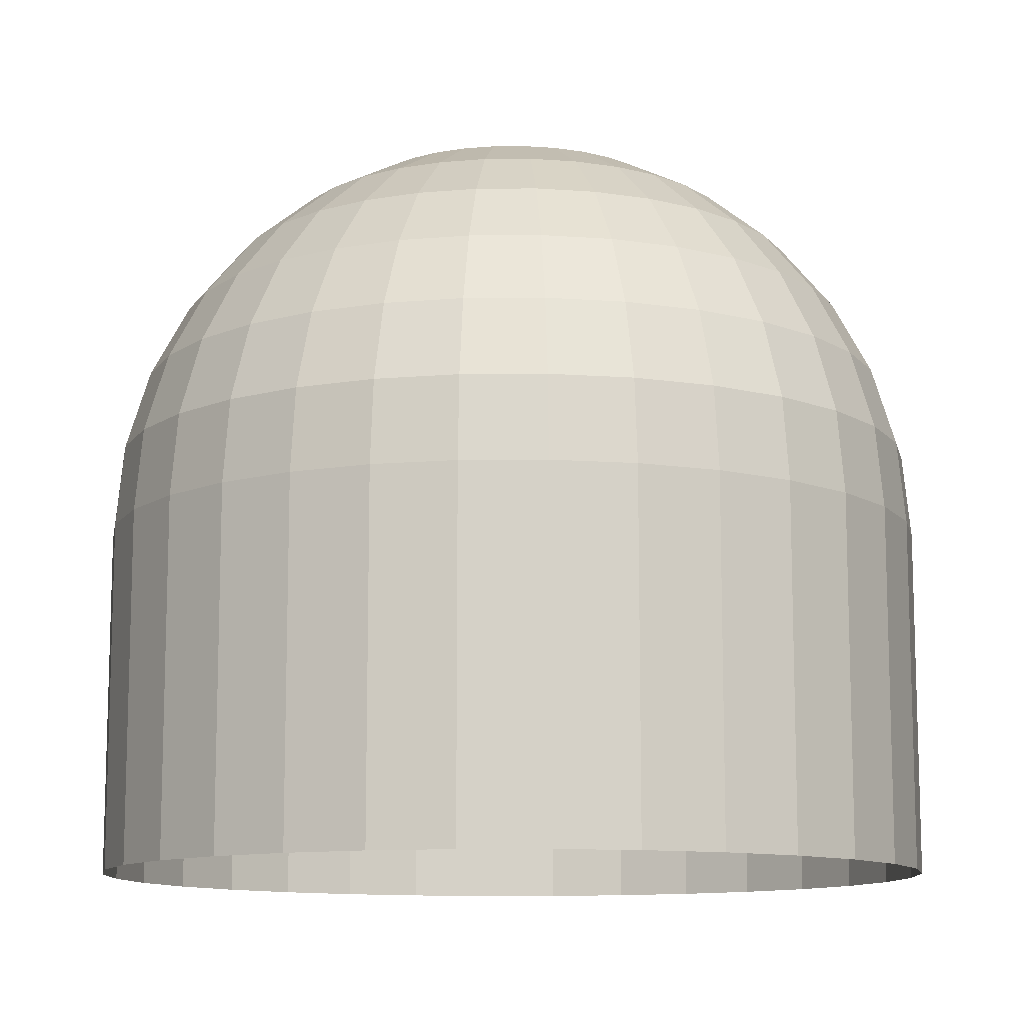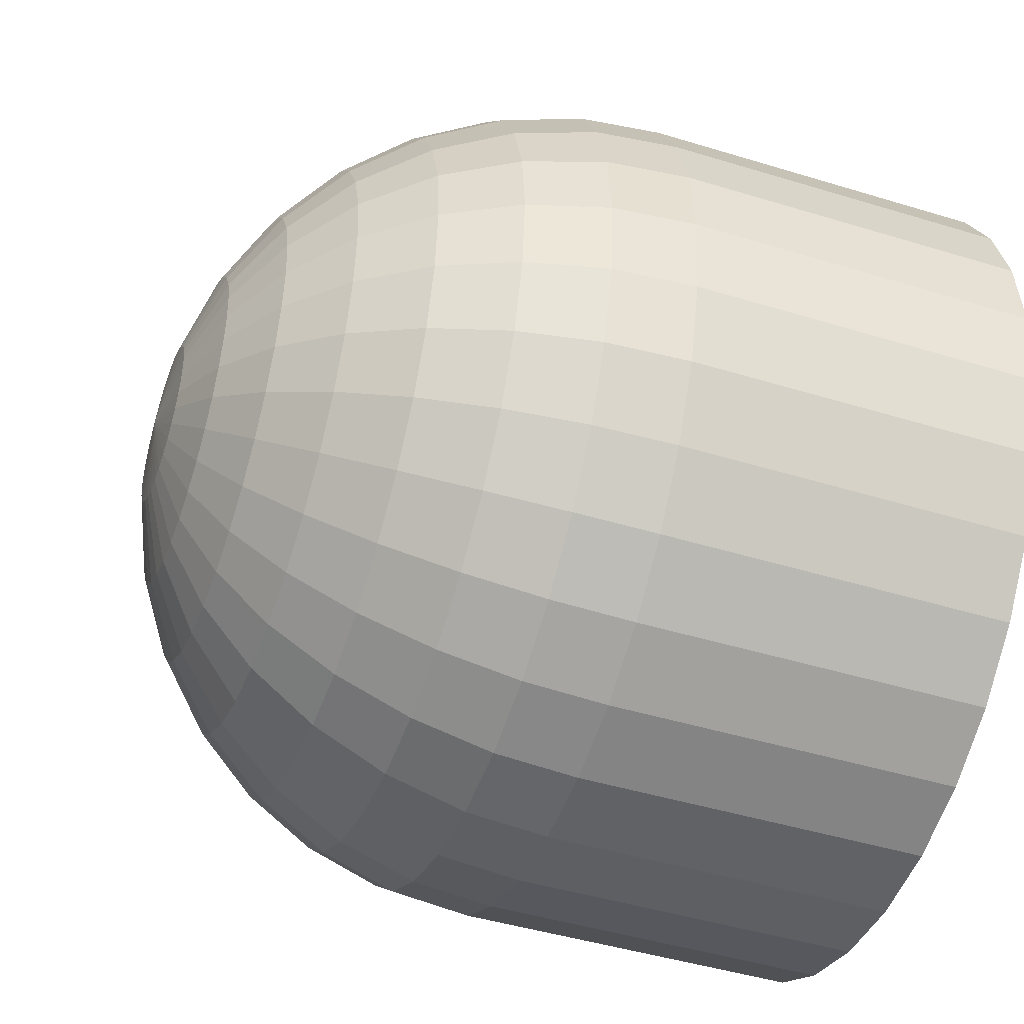
<metadata>
{"format":"obj","ext":"obj","renderer":"f3d","projection":"perspective","resolution":1024,"background":"white","views":[{"elev":-11.3,"azim":-173.3,"up":"+Y"},{"elev":-45.1,"azim":-109.6,"up":"+Z"}]}
</metadata>
<code>
o 球
v 0 4.586 -0.5556
v 0 4.311 -0.8315
v 0 3.95 -0.9808
v 0 3.755 -1
v 0.03806 4.736 -0.1913
v 0.07466 4.679 -0.3753
v 0.1084 4.586 -0.5449
v 0.1379 4.462 -0.6935
v 0.1622 4.311 -0.8155
v 0.1802 4.138 -0.9061
v 0.1913 3.95 -0.9619
v 0.1951 3.755 -0.9808
v 0.07466 4.736 -0.1802
v 0.1464 4.679 -0.3536
v 0.2126 4.586 -0.5133
v 0.2706 4.462 -0.6533
v 0.3182 4.311 -0.7682
v 0.3536 4.138 -0.8536
v 0.3753 3.95 -0.9061
v 0.3827 3.755 -0.9239
v 0.1084 4.736 -0.1622
v 0.2126 4.679 -0.3182
v 0.3087 4.586 -0.4619
v 0.3928 4.462 -0.5879
v 0.4619 4.311 -0.6913
v 0.5133 4.138 -0.7682
v 0.5449 3.95 -0.8155
v 0.5556 3.755 -0.8315
v 0.1379 4.736 -0.1379
v 0.2706 4.679 -0.2706
v 0.3928 4.586 -0.3928
v 0.5 4.462 -0.5
v 0.5879 4.311 -0.5879
v 0.6533 4.138 -0.6533
v 0.6935 3.95 -0.6935
v 0.7071 3.755 -0.7071
v 0.1622 4.736 -0.1084
v 0.3182 4.679 -0.2126
v 0.4619 4.586 -0.3087
v 0.5879 4.462 -0.3928
v 0.6913 4.311 -0.4619
v 0.7682 4.138 -0.5133
v 0.8155 3.95 -0.5449
v 0.8315 3.755 -0.5556
v 0 4.755 0
v 0.1802 4.736 -0.07466
v 0.3536 4.679 -0.1464
v 0.5133 4.586 -0.2126
v 0.6533 4.462 -0.2706
v 0.7682 4.311 -0.3182
v 0.8536 4.138 -0.3536
v 0.9061 3.95 -0.3753
v 0.9239 3.755 -0.3827
v 0.1913 4.736 -0.03806
v 0.3753 4.679 -0.07466
v 0.5449 4.586 -0.1084
v 0.6935 4.462 -0.1379
v 0.8155 4.311 -0.1622
v 0.9061 4.138 -0.1802
v 0.9619 3.95 -0.1913
v 0.9808 3.755 -0.1951
v 0.1951 4.736 0
v 0.3827 4.679 0
v 0.5556 4.586 0
v 0.7071 4.462 -0
v 0.8315 4.311 0
v 0.9239 4.138 -0
v 0.9808 3.95 0
v 1 3.755 0
v 0.1913 4.736 0.03806
v 0.3753 4.679 0.07466
v 0.5449 4.586 0.1084
v 0.6935 4.462 0.1379
v 0.8155 4.311 0.1622
v 0.9061 4.138 0.1802
v 0.9619 3.95 0.1913
v 0.9808 3.755 0.1951
v 0.1802 4.736 0.07466
v 0.3536 4.679 0.1464
v 0.5133 4.586 0.2126
v 0.6533 4.462 0.2706
v 0.7682 4.311 0.3182
v 0.8536 4.138 0.3536
v 0.9061 3.95 0.3753
v 0.9239 3.755 0.3827
v 0.1622 4.736 0.1084
v 0.3182 4.679 0.2126
v 0.4619 4.586 0.3087
v 0.5879 4.462 0.3928
v 0.6913 4.311 0.4619
v 0.7682 4.138 0.5133
v 0.8155 3.95 0.5449
v 0.8315 3.755 0.5556
v 0.1379 4.736 0.1379
v 0.2706 4.679 0.2706
v 0.3928 4.586 0.3928
v 0.5 4.462 0.5
v 0.5879 4.311 0.5879
v 0.6533 4.138 0.6533
v 0.6935 3.95 0.6935
v 0.7071 3.755 0.7071
v 0.1084 4.736 0.1622
v 0.2126 4.679 0.3182
v 0.3087 4.586 0.4619
v 0.3928 4.462 0.5879
v 0.4619 4.311 0.6913
v 0.5133 4.138 0.7682
v 0.5449 3.95 0.8155
v 0.5556 3.755 0.8315
v 0.07466 4.736 0.1802
v 0.1464 4.679 0.3536
v 0.2126 4.586 0.5133
v 0.2706 4.462 0.6533
v 0.3182 4.311 0.7682
v 0.3536 4.138 0.8536
v 0.3753 3.95 0.9061
v 0.3827 3.755 0.9239
v 0.03806 4.736 0.1913
v 0.07466 4.679 0.3753
v 0.1084 4.586 0.5449
v 0.1379 4.462 0.6935
v 0.1622 4.311 0.8155
v 0.1802 4.138 0.9061
v 0.1913 3.95 0.9619
v 0.1951 3.755 0.9808
v -0 4.736 0.1951
v -0 4.679 0.3827
v -0 4.586 0.5556
v -0 4.462 0.7071
v -0 4.311 0.8315
v 0 4.138 0.9239
v -0 3.95 0.9808
v -0 3.755 1
v -0.03806 4.736 0.1913
v -0.07466 4.679 0.3753
v -0.1084 4.586 0.5449
v -0.1379 4.462 0.6935
v -0.1622 4.311 0.8155
v -0.1802 4.138 0.9061
v -0.1913 3.95 0.9619
v -0.1951 3.755 0.9808
v -0.07466 4.736 0.1802
v -0.1464 4.679 0.3536
v -0.2126 4.586 0.5133
v -0.2706 4.462 0.6533
v -0.3182 4.311 0.7682
v -0.3536 4.138 0.8536
v -0.3753 3.95 0.9061
v -0.3827 3.755 0.9239
v -0.1084 4.736 0.1622
v -0.2126 4.679 0.3182
v -0.3087 4.586 0.4619
v -0.3928 4.462 0.5879
v -0.4619 4.311 0.6913
v -0.5133 4.138 0.7682
v -0.5449 3.95 0.8155
v -0.5556 3.755 0.8315
v -0.1379 4.736 0.1379
v -0.2706 4.679 0.2706
v -0.3928 4.586 0.3928
v -0.5 4.462 0.5
v -0.5879 4.311 0.5879
v -0.6533 4.138 0.6533
v -0.6935 3.95 0.6935
v -0.7071 3.755 0.7071
v -0.1622 4.736 0.1084
v -0.3182 4.679 0.2126
v -0.4619 4.586 0.3087
v -0.5879 4.462 0.3928
v -0.6913 4.311 0.4619
v -0.7682 4.138 0.5133
v -0.8155 3.95 0.5449
v -0.8315 3.755 0.5556
v -0.1802 4.736 0.07466
v -0.3536 4.679 0.1464
v -0.5133 4.586 0.2126
v -0.6533 4.462 0.2706
v -0.7682 4.311 0.3182
v -0.8536 4.138 0.3536
v -0.9061 3.95 0.3753
v -0.9239 3.755 0.3827
v -0.1913 4.736 0.03806
v -0.3753 4.679 0.07466
v -0.5449 4.586 0.1084
v -0.6935 4.462 0.1379
v -0.8155 4.311 0.1622
v -0.9061 4.138 0.1802
v -0.9619 3.95 0.1913
v -0.9808 3.755 0.1951
v -0.1951 4.736 -0
v -0.3827 4.679 -0
v -0.5556 4.586 -0
v -0.7071 4.462 -0
v -0.8315 4.311 -0
v -0.9239 4.138 -0
v -0.9808 3.95 -0
v -1 3.755 -0
v -0.1913 4.736 -0.03806
v -0.3753 4.679 -0.07466
v -0.5449 4.586 -0.1084
v -0.6935 4.462 -0.1379
v -0.8155 4.311 -0.1622
v -0.9061 4.138 -0.1802
v -0.9619 3.95 -0.1913
v -0.9808 3.755 -0.1951
v -0.1802 4.736 -0.07466
v -0.3536 4.679 -0.1464
v -0.5133 4.586 -0.2126
v -0.6533 4.462 -0.2706
v -0.7682 4.311 -0.3182
v -0.8536 4.138 -0.3536
v -0.9061 3.95 -0.3753
v -0.9239 3.755 -0.3827
v -0.1622 4.736 -0.1084
v -0.3182 4.679 -0.2126
v -0.4619 4.586 -0.3087
v -0.5879 4.462 -0.3928
v -0.6913 4.311 -0.4619
v -0.7682 4.138 -0.5133
v -0.8155 3.95 -0.5449
v -0.8315 3.755 -0.5556
v -0.1379 4.736 -0.1379
v -0.2706 4.679 -0.2706
v -0.3928 4.586 -0.3928
v -0.5 4.462 -0.5
v -0.5879 4.311 -0.5879
v -0.6533 4.138 -0.6533
v -0.6935 3.95 -0.6935
v -0.7071 3.755 -0.7071
v -0.1084 4.736 -0.1622
v -0.2126 4.679 -0.3182
v -0.3087 4.586 -0.4619
v -0.3928 4.462 -0.5879
v -0.4619 4.311 -0.6913
v -0.5133 4.138 -0.7682
v -0.5449 3.95 -0.8155
v -0.5556 3.755 -0.8315
v -0.07466 4.736 -0.1802
v -0.1464 4.679 -0.3536
v -0.2126 4.586 -0.5133
v -0.2706 4.462 -0.6533
v -0.3182 4.311 -0.7682
v -0.3536 4.138 -0.8536
v -0.3753 3.95 -0.9061
v -0.3827 3.755 -0.9239
v -0.03806 4.736 -0.1913
v -0.07466 4.679 -0.3753
v -0.1084 4.586 -0.5449
v -0.1379 4.462 -0.6935
v -0.1622 4.311 -0.8155
v -0.1802 4.138 -0.9061
v -0.1913 3.95 -0.9619
v -0.1951 3.755 -0.9808
v 0 4.736 -0.1951
v 0 4.679 -0.3827
v 0 4.462 -0.7071
v 0 4.138 -0.9239
v 0 2.924 -1
v 0.1951 2.924 -0.9808
v 0.3827 2.924 -0.9239
v 0.5556 2.924 -0.8315
v 0.7071 2.924 -0.7071
v 0.8315 2.924 -0.5556
v 0.9239 2.924 -0.3827
v 0.9808 2.924 -0.1951
v 1 2.924 -0
v 0.9808 2.924 0.1951
v 0.9239 2.924 0.3827
v 0.8315 2.924 0.5556
v 0.7071 2.924 0.7071
v 0.5556 2.924 0.8315
v 0.3827 2.924 0.9239
v 0.1951 2.924 0.9808
v -0 2.924 1
v -0.1951 2.924 0.9808
v -0.3827 2.924 0.9239
v -0.5556 2.924 0.8315
v -0.7071 2.924 0.7071
v -0.8315 2.924 0.5556
v -0.9239 2.924 0.3827
v -0.9808 2.924 0.1951
v -1 2.924 -1e-06
v -0.9808 2.924 -0.1951
v -0.9239 2.924 -0.3827
v -0.8315 2.924 -0.5556
v -0.7071 2.924 -0.7071
v -0.5556 2.924 -0.8315
v -0.3827 2.924 -0.9239
v -0.1951 2.924 -0.9808
v -0.7071 3.339 -0.7071
v -0.8315 3.339 -0.5556
v 0.7071 3.339 -0.7071
v 0.5556 3.339 -0.8315
v 0 3.339 -1
v -0.1951 3.339 -0.9808
v -0.8315 3.339 0.5556
v -0.7071 3.339 0.7071
v 0.3827 3.339 0.9239
v 0.5556 3.339 0.8315
v 0.8315 3.339 0.5556
v 0.9239 3.339 0.3827
v -0 3.339 1
v 0.1951 3.339 0.9808
v 0.9808 3.339 -0.1951
v 0.9239 3.339 -0.3827
v -0.3827 3.339 -0.9239
v -0.5556 3.339 -0.8315
v -0.9808 3.339 0.1951
v -0.9239 3.339 0.3827
v 0.7071 3.339 0.7071
v 0.8315 3.339 -0.5556
v 0.9808 3.339 0.1951
v 1 3.339 0
v -0.9808 3.339 -0.1951
v -1 3.339 -1e-06
v -0.3827 3.339 0.9239
v -0.1951 3.339 0.9808
v -0.9239 3.339 -0.3827
v 0.3827 3.339 -0.9239
v -0.5556 3.339 0.8315
v 0.1951 3.339 -0.9808
v -0.7071 3.132 -0.7071
v 0.7071 3.132 -0.7071
v 0 3.132 -1
v -0.8315 3.132 0.5556
v 0.3827 3.132 0.9239
v 0.8315 3.132 0.5556
v -0 3.132 1
v 0.9808 3.132 -0.1951
v -0.3827 3.132 -0.9239
v -0.9808 3.132 0.1951
v 0.9808 3.132 0.1951
v -0.9808 3.132 -0.1951
v -0.3827 3.132 0.9239
v 0.1951 3.132 -0.9808
v -0.8315 3.132 -0.5556
v 0.5556 3.132 -0.8315
v -0.1951 3.132 -0.9808
v -0.7071 3.132 0.7071
v 0.5556 3.132 0.8315
v 0.9239 3.132 0.3827
v 0.1951 3.132 0.9808
v 0.9239 3.132 -0.3827
v -0.5556 3.132 -0.8315
v -0.9239 3.132 0.3827
v 0.7071 3.132 0.7071
v 0.8315 3.132 -0.5556
v 1 3.132 -0
v -1 3.132 -1e-06
v -0.1951 3.132 0.9808
v -0.9239 3.132 -0.3827
v 0.3827 3.132 -0.9239
v -0.5556 3.132 0.8315
v -0.8315 3.547 -0.5556
v 0.5556 3.547 -0.8315
v -0.1951 3.547 -0.9808
v -0.7071 3.547 0.7071
v 0.5556 3.547 0.8315
v 0.9239 3.547 0.3827
v 0.1951 3.547 0.9808
v 0.9239 3.547 -0.3827
v -0.5556 3.547 -0.8315
v -0.9239 3.547 0.3827
v 0.7071 3.547 0.7071
v 0.8315 3.547 -0.5556
v 1 3.547 0
v -1 3.547 -1e-06
v -0.1951 3.547 0.9808
v -0.9239 3.547 -0.3827
v 0.3827 3.547 -0.9239
v -0.5556 3.547 0.8315
v -0.7071 3.547 -0.7071
v 0.7071 3.547 -0.7071
v 0 3.547 -1
v -0.8315 3.547 0.5556
v 0.3827 3.547 0.9239
v 0.8315 3.547 0.5556
v -0 3.547 1
v 0.9808 3.547 -0.1951
v -0.3827 3.547 -0.9239
v -0.9808 3.547 0.1951
v 0.9808 3.547 0.1951
v -0.9808 3.547 -0.1951
v -0.3827 3.547 0.9239
v 0.1951 3.547 -0.9808
f 2 8 9
f 257 9 10
f 3 10 11
f 3 12 4
f 254 45 5
f 255 5 6
f 1 6 7
f 256 7 8
f 6 15 7
f 7 16 8
f 8 17 9
f 9 18 10
f 10 19 11
f 11 20 12
f 5 45 13
f 5 14 6
f 19 26 27
f 19 28 20
f 13 45 21
f 13 22 14
f 14 23 15
f 15 24 16
f 16 25 17
f 17 26 18
f 23 32 24
f 25 32 33
f 25 34 26
f 27 34 35
f 28 35 36
f 21 45 29
f 21 30 22
f 22 31 23
f 36 43 44
f 29 45 37
f 29 38 30
f 30 39 31
f 31 40 32
f 33 40 41
f 33 42 34
f 35 42 43
f 40 50 41
f 41 51 42
f 43 51 52
f 44 52 53
f 37 45 46
f 37 47 38
f 38 48 39
f 39 49 40
f 46 45 54
f 47 54 55
f 47 56 48
f 48 57 49
f 50 57 58
f 50 59 51
f 52 59 60
f 53 60 61
f 58 65 66
f 58 67 59
f 60 67 68
f 61 68 69
f 54 45 62
f 54 63 55
f 55 64 56
f 56 65 57
f 62 71 63
f 63 72 64
f 64 73 65
f 66 73 74
f 66 75 67
f 68 75 76
f 69 76 77
f 62 45 70
f 74 83 75
f 76 83 84
f 77 84 85
f 70 45 78
f 70 79 71
f 72 79 80
f 72 81 73
f 74 81 82
f 78 87 79
f 79 88 80
f 80 89 81
f 82 89 90
f 82 91 83
f 84 91 92
f 85 92 93
f 78 45 86
f 90 99 91
f 92 99 100
f 93 100 101
f 86 45 94
f 86 95 87
f 87 96 88
f 88 97 89
f 90 97 98
f 95 104 96
f 96 105 97
f 98 105 106
f 98 107 99
f 100 107 108
f 101 108 109
f 94 45 102
f 94 103 95
f 108 115 116
f 109 116 117
f 102 45 110
f 102 111 103
f 103 112 104
f 104 113 105
f 105 114 106
f 106 115 107
f 112 121 113
f 114 121 122
f 114 123 115
f 116 123 124
f 117 124 125
f 110 45 118
f 111 118 119
f 111 120 112
f 125 132 133
f 118 45 126
f 119 126 127
f 120 127 128
f 120 129 121
f 122 129 130
f 122 131 123
f 124 131 132
f 128 137 129
f 130 137 138
f 130 139 131
f 132 139 140
f 133 140 141
f 126 45 134
f 126 135 127
f 127 136 128
f 141 148 149
f 134 45 142
f 135 142 143
f 135 144 136
f 136 145 137
f 138 145 146
f 138 147 139
f 140 147 148
f 146 153 154
f 146 155 147
f 148 155 156
f 149 156 157
f 142 45 150
f 143 150 151
f 143 152 144
f 144 153 145
f 150 45 158
f 150 159 151
f 151 160 152
f 152 161 153
f 154 161 162
f 154 163 155
f 156 163 164
f 157 164 165
f 162 169 170
f 162 171 163
f 164 171 172
f 165 172 173
f 158 45 166
f 158 167 159
f 159 168 160
f 160 169 161
f 166 175 167
f 167 176 168
f 168 177 169
f 170 177 178
f 170 179 171
f 172 179 180
f 173 180 181
f 166 45 174
f 178 187 179
f 180 187 188
f 181 188 189
f 174 45 182
f 175 182 183
f 175 184 176
f 176 185 177
f 178 185 186
f 184 191 192
f 184 193 185
f 186 193 194
f 186 195 187
f 188 195 196
f 189 196 197
f 182 45 190
f 182 191 183
f 196 203 204
f 197 204 205
f 190 45 198
f 190 199 191
f 192 199 200
f 192 201 193
f 193 202 194
f 194 203 195
f 200 207 208
f 200 209 201
f 202 209 210
f 202 211 203
f 204 211 212
f 205 212 213
f 198 45 206
f 198 207 199
f 212 219 220
f 213 220 221
f 206 45 214
f 206 215 207
f 207 216 208
f 208 217 209
f 210 217 218
f 210 219 211
f 216 225 217
f 218 225 226
f 218 227 219
f 220 227 228
f 221 228 229
f 214 45 222
f 214 223 215
f 216 223 224
f 229 236 237
f 222 45 230
f 222 231 223
f 224 231 232
f 224 233 225
f 226 233 234
f 226 235 227
f 228 235 236
f 232 241 233
f 234 241 242
f 234 243 235
f 236 243 244
f 237 244 245
f 230 45 238
f 230 239 231
f 231 240 232
f 245 252 253
f 238 45 246
f 238 247 239
f 240 247 248
f 240 249 241
f 242 249 250
f 242 251 243
f 244 251 252
f 250 256 2
f 251 2 257
f 252 257 3
f 253 3 4
f 246 45 254
f 246 255 247
f 248 255 1
f 249 1 256
f 322 285 336
f 323 261 337
f 324 289 338
f 325 278 339
f 340 272 271
f 341 269 268
f 342 274 273
f 343 265 264
f 330 287 344
f 331 280 345
f 346 271 270
f 347 264 263
f 348 267 266
f 333 282 349
f 350 276 275
f 326 273 272
f 329 266 265
f 349 281 331
f 336 284 351
f 328 275 274
f 332 268 267
f 337 260 352
f 344 286 322
f 353 278 277
f 335 258 324
f 323 263 262
f 351 283 333
f 334 277 276
f 335 260 259
f 345 279 325
f 327 270 269
f 338 288 330
f 356 306 380
f 377 310 300
f 363 296 375
f 370 321 385
f 371 316 384
f 369 314 383
f 373 311 292
f 385 294 374
f 357 320 371
f 362 290 372
f 370 293 319
f 382 301 312
f 378 317 302
f 354 318 369
f 367 308 381
f 379 313 304
f 376 303 298
f 384 317 368
f 383 315 367
f 366 312 313
f 365 305 311
f 364 299 310
f 381 309 363
f 380 307 362
f 361 304 305
f 360 302 303
f 359 300 301
f 376 299 358
f 375 297 357
f 374 295 356
f 355 292 293
f 372 291 354
f 295 330 306
f 300 346 327
f 309 325 296
f 319 335 321
f 320 334 316
f 318 333 314
f 311 323 292
f 321 324 294
f 297 353 320
f 307 322 290
f 319 337 352
f 312 341 332
f 302 350 328
f 291 351 318
f 315 331 308
f 304 348 329
f 303 326 298
f 316 350 317
f 314 349 315
f 313 332 348
f 311 343 347
f 310 340 346
f 308 345 309
f 306 344 307
f 304 343 305
f 303 328 342
f 301 327 341
f 298 340 299
f 296 339 297
f 294 338 295
f 293 323 337
f 290 336 291
f 229 354 221
f 36 355 28
f 4 356 253
f 173 357 165
f 109 376 358
f 85 377 359
f 125 378 360
f 53 379 361
f 245 362 237
f 189 363 181
f 109 364 101
f 53 365 44
f 69 382 366
f 205 367 197
f 149 368 141
f 117 360 376
f 69 379 61
f 197 381 189
f 221 369 213
f 141 378 133
f 77 359 382
f 28 370 20
f 237 372 229
f 165 371 157
f 12 374 4
f 36 365 373
f 213 383 205
f 157 384 149
f 20 385 12
f 181 375 173
f 101 377 93
f 253 380 245
f 2 256 8
f 257 2 9
f 3 257 10
f 3 11 12
f 255 254 5
f 1 255 6
f 256 1 7
f 6 14 15
f 7 15 16
f 8 16 17
f 9 17 18
f 10 18 19
f 11 19 20
f 5 13 14
f 19 18 26
f 19 27 28
f 13 21 22
f 14 22 23
f 15 23 24
f 16 24 25
f 17 25 26
f 23 31 32
f 25 24 32
f 25 33 34
f 27 26 34
f 28 27 35
f 21 29 30
f 22 30 31
f 36 35 43
f 29 37 38
f 30 38 39
f 31 39 40
f 33 32 40
f 33 41 42
f 35 34 42
f 40 49 50
f 41 50 51
f 43 42 51
f 44 43 52
f 37 46 47
f 38 47 48
f 39 48 49
f 47 46 54
f 47 55 56
f 48 56 57
f 50 49 57
f 50 58 59
f 52 51 59
f 53 52 60
f 58 57 65
f 58 66 67
f 60 59 67
f 61 60 68
f 54 62 63
f 55 63 64
f 56 64 65
f 62 70 71
f 63 71 72
f 64 72 73
f 66 65 73
f 66 74 75
f 68 67 75
f 69 68 76
f 74 82 83
f 76 75 83
f 77 76 84
f 70 78 79
f 72 71 79
f 72 80 81
f 74 73 81
f 78 86 87
f 79 87 88
f 80 88 89
f 82 81 89
f 82 90 91
f 84 83 91
f 85 84 92
f 90 98 99
f 92 91 99
f 93 92 100
f 86 94 95
f 87 95 96
f 88 96 97
f 90 89 97
f 95 103 104
f 96 104 105
f 98 97 105
f 98 106 107
f 100 99 107
f 101 100 108
f 94 102 103
f 108 107 115
f 109 108 116
f 102 110 111
f 103 111 112
f 104 112 113
f 105 113 114
f 106 114 115
f 112 120 121
f 114 113 121
f 114 122 123
f 116 115 123
f 117 116 124
f 111 110 118
f 111 119 120
f 125 124 132
f 119 118 126
f 120 119 127
f 120 128 129
f 122 121 129
f 122 130 131
f 124 123 131
f 128 136 137
f 130 129 137
f 130 138 139
f 132 131 139
f 133 132 140
f 126 134 135
f 127 135 136
f 141 140 148
f 135 134 142
f 135 143 144
f 136 144 145
f 138 137 145
f 138 146 147
f 140 139 147
f 146 145 153
f 146 154 155
f 148 147 155
f 149 148 156
f 143 142 150
f 143 151 152
f 144 152 153
f 150 158 159
f 151 159 160
f 152 160 161
f 154 153 161
f 154 162 163
f 156 155 163
f 157 156 164
f 162 161 169
f 162 170 171
f 164 163 171
f 165 164 172
f 158 166 167
f 159 167 168
f 160 168 169
f 166 174 175
f 167 175 176
f 168 176 177
f 170 169 177
f 170 178 179
f 172 171 179
f 173 172 180
f 178 186 187
f 180 179 187
f 181 180 188
f 175 174 182
f 175 183 184
f 176 184 185
f 178 177 185
f 184 183 191
f 184 192 193
f 186 185 193
f 186 194 195
f 188 187 195
f 189 188 196
f 182 190 191
f 196 195 203
f 197 196 204
f 190 198 199
f 192 191 199
f 192 200 201
f 193 201 202
f 194 202 203
f 200 199 207
f 200 208 209
f 202 201 209
f 202 210 211
f 204 203 211
f 205 204 212
f 198 206 207
f 212 211 219
f 213 212 220
f 206 214 215
f 207 215 216
f 208 216 217
f 210 209 217
f 210 218 219
f 216 224 225
f 218 217 225
f 218 226 227
f 220 219 227
f 221 220 228
f 214 222 223
f 216 215 223
f 229 228 236
f 222 230 231
f 224 223 231
f 224 232 233
f 226 225 233
f 226 234 235
f 228 227 235
f 232 240 241
f 234 233 241
f 234 242 243
f 236 235 243
f 237 236 244
f 230 238 239
f 231 239 240
f 245 244 252
f 238 246 247
f 240 239 247
f 240 248 249
f 242 241 249
f 242 250 251
f 244 243 251
f 250 249 256
f 251 250 2
f 252 251 257
f 253 252 3
f 246 254 255
f 248 247 255
f 249 248 1
f 322 286 285
f 323 262 261
f 324 258 289
f 325 279 278
f 340 326 272
f 341 327 269
f 342 328 274
f 343 329 265
f 330 288 287
f 331 281 280
f 346 340 271
f 347 343 264
f 348 332 267
f 333 283 282
f 350 334 276
f 326 342 273
f 329 348 266
f 349 282 281
f 336 285 284
f 328 350 275
f 332 341 268
f 337 261 260
f 344 287 286
f 353 339 278
f 335 259 258
f 323 347 263
f 351 284 283
f 334 353 277
f 335 352 260
f 345 280 279
f 327 346 270
f 338 289 288
f 356 295 306
f 377 364 310
f 363 309 296
f 370 319 321
f 371 320 316
f 369 318 314
f 373 365 311
f 385 321 294
f 357 297 320
f 362 307 290
f 370 355 293
f 382 359 301
f 378 368 317
f 354 291 318
f 367 315 308
f 379 366 313
f 376 360 303
f 384 316 317
f 383 314 315
f 366 382 312
f 365 361 305
f 364 358 299
f 381 308 309
f 380 306 307
f 361 379 304
f 360 378 302
f 359 377 300
f 376 298 299
f 375 296 297
f 374 294 295
f 355 373 292
f 372 290 291
f 295 338 330
f 300 310 346
f 309 345 325
f 319 352 335
f 320 353 334
f 318 351 333
f 311 347 323
f 321 335 324
f 297 339 353
f 307 344 322
f 319 293 337
f 312 301 341
f 302 317 350
f 291 336 351
f 315 349 331
f 304 313 348
f 303 342 326
f 316 334 350
f 314 333 349
f 313 312 332
f 311 305 343
f 310 299 340
f 308 331 345
f 306 330 344
f 304 329 343
f 303 302 328
f 301 300 327
f 298 326 340
f 296 325 339
f 294 324 338
f 293 292 323
f 290 322 336
f 229 372 354
f 36 373 355
f 4 374 356
f 173 375 357
f 109 117 376
f 85 93 377
f 125 133 378
f 53 61 379
f 245 380 362
f 189 381 363
f 109 358 364
f 53 361 365
f 69 77 382
f 205 383 367
f 149 384 368
f 117 125 360
f 69 366 379
f 197 367 381
f 221 354 369
f 141 368 378
f 77 85 359
f 28 355 370
f 237 362 372
f 165 357 371
f 12 385 374
f 36 44 365
f 213 369 383
f 157 371 384
f 20 370 385
f 181 363 375
f 101 364 377
f 253 356 380

</code>
